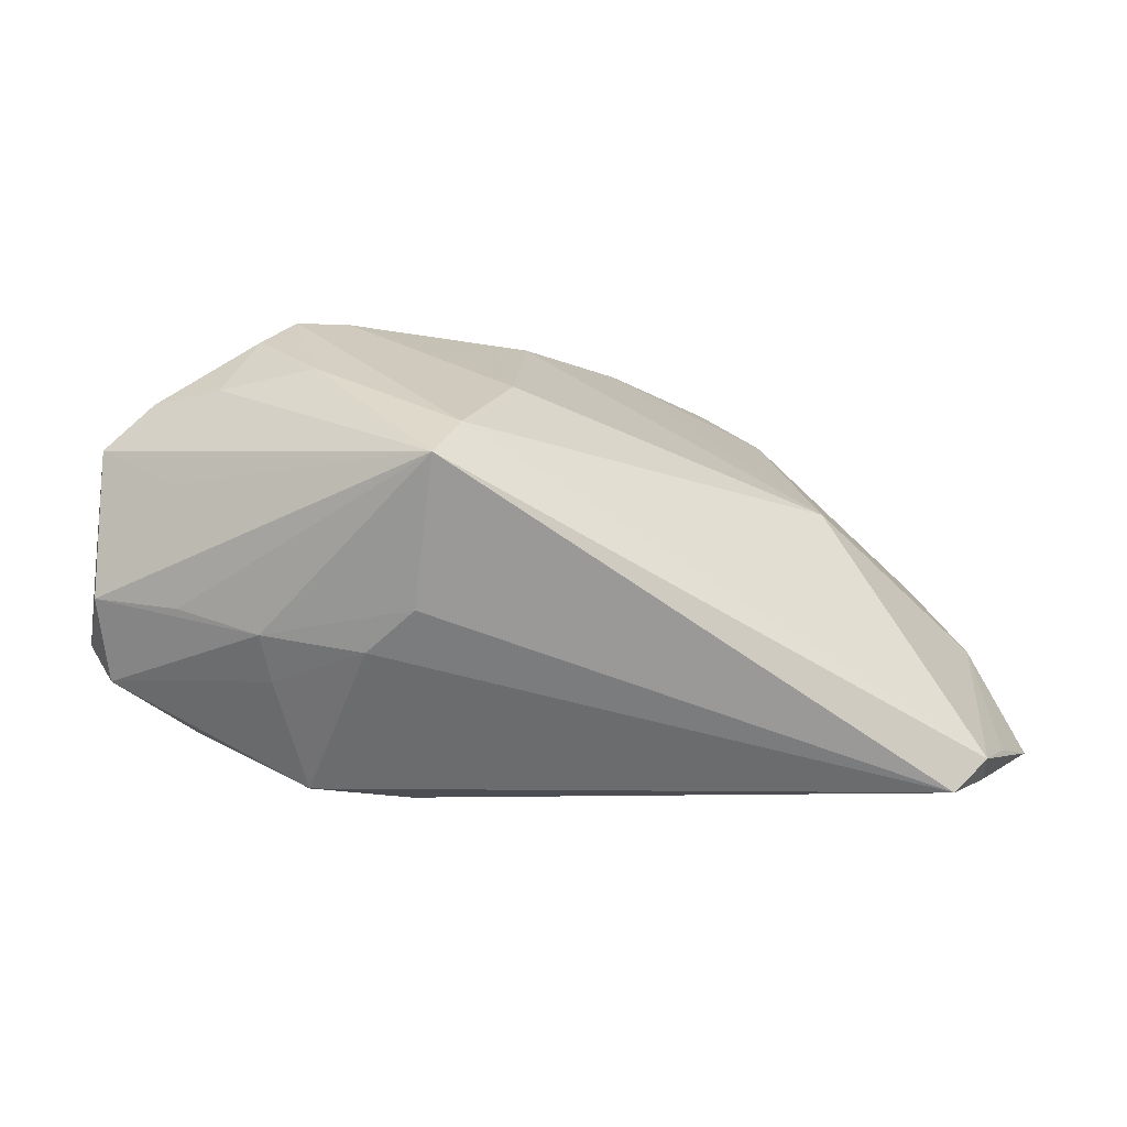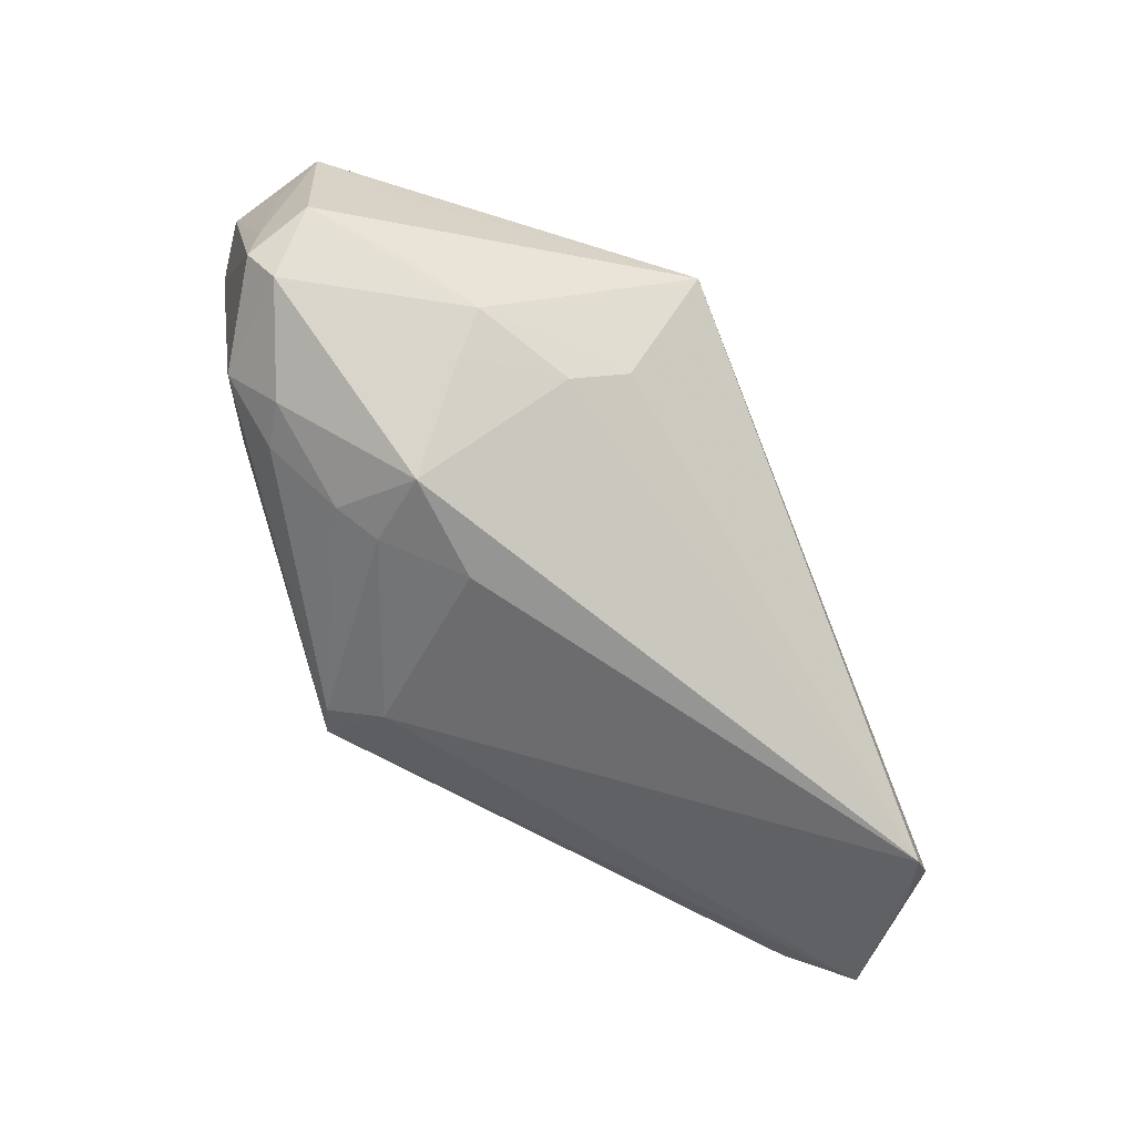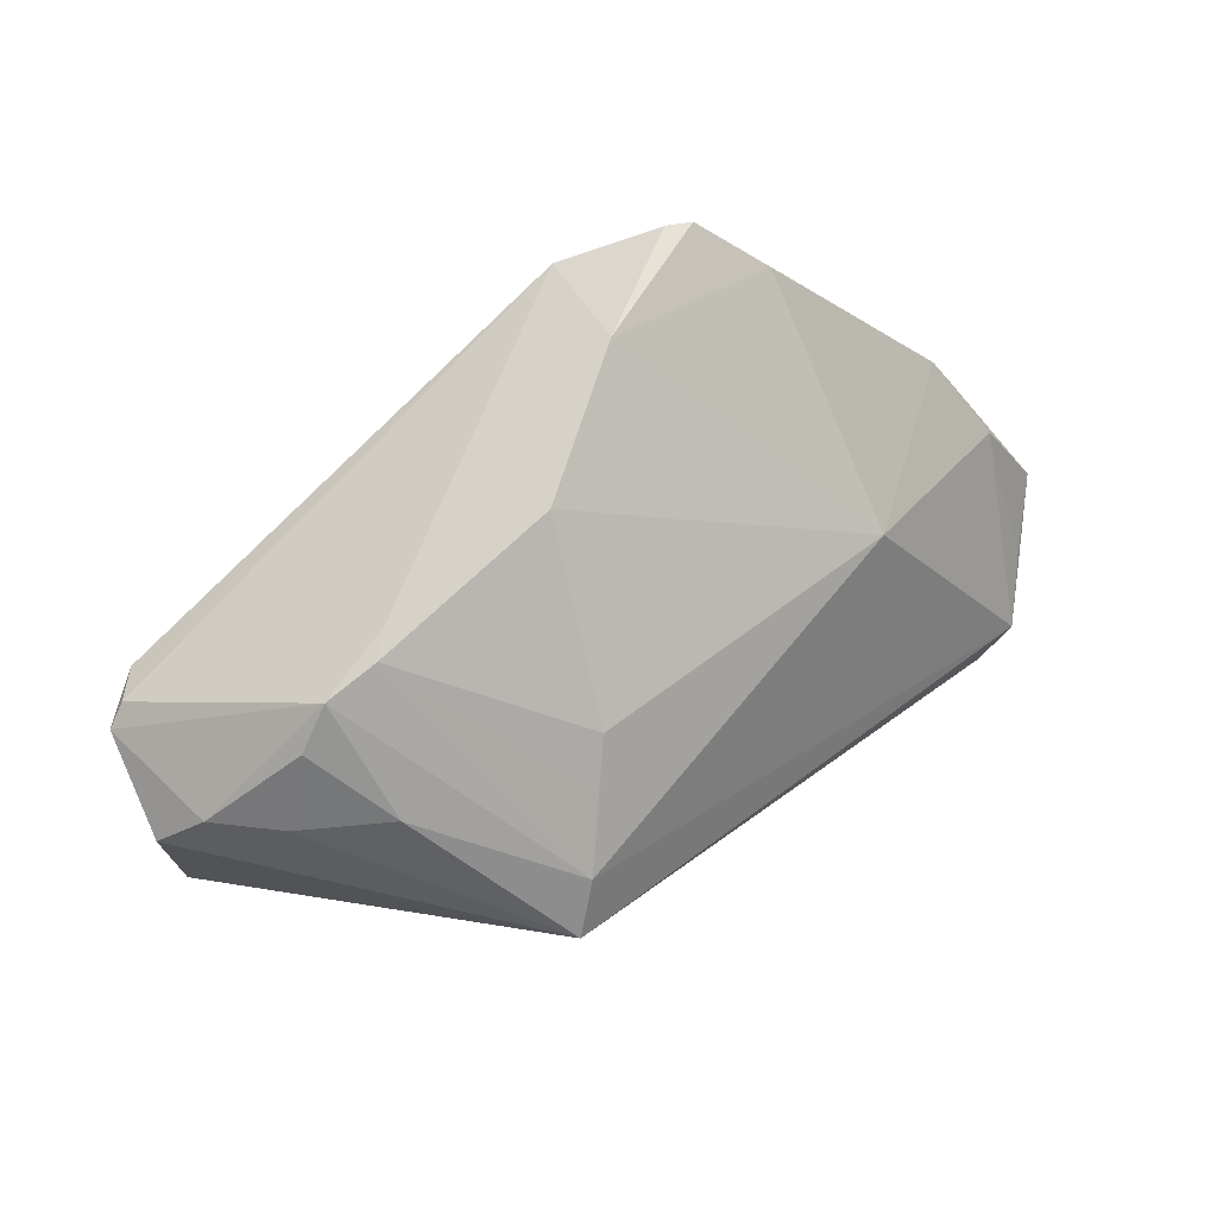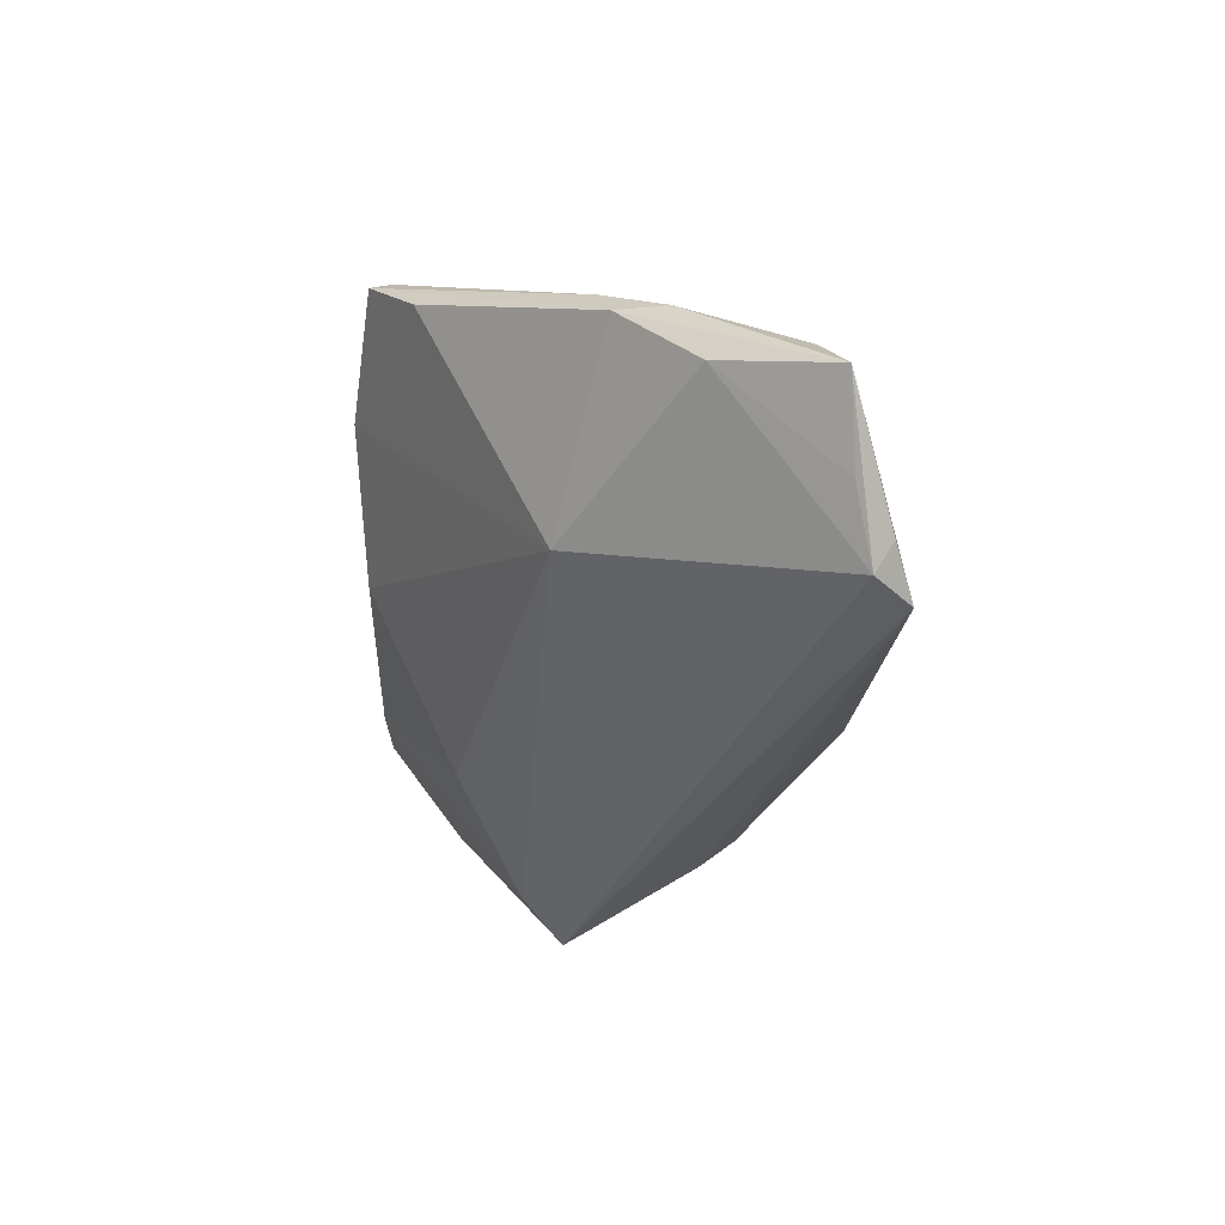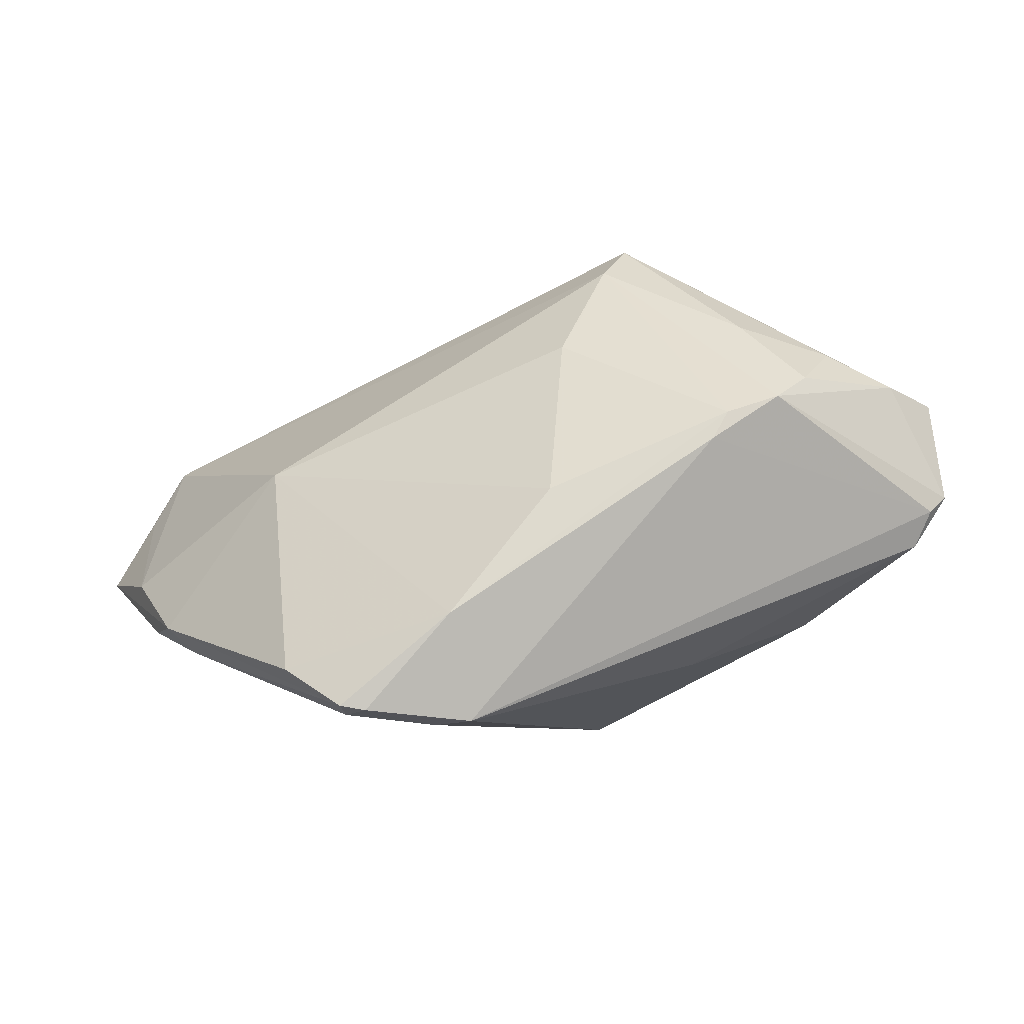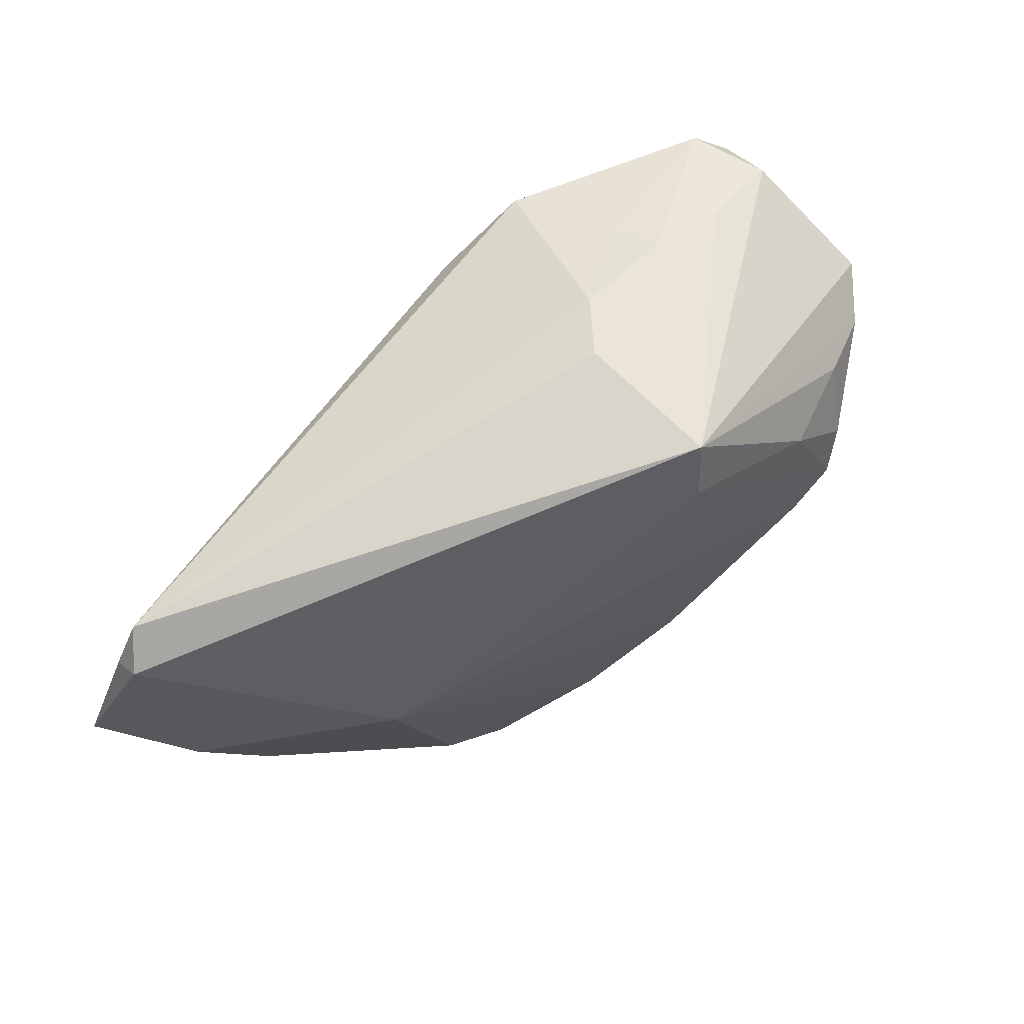
<metadata>
{"format":"obj","ext":"obj","renderer":"f3d","projection":"perspective","resolution":1024,"background":"white","views":[{"elev":-9.5,"azim":157.7,"up":"+Y"},{"elev":-60.7,"azim":112.7,"up":"+Y"},{"elev":75.1,"azim":140.6,"up":"+Y"},{"elev":-38.0,"azim":-88.8,"up":"+Z"},{"elev":74.6,"azim":-20.2,"up":"+Y"},{"elev":-75.6,"azim":46.8,"up":"+Z"}]}
</metadata>
<code>
v 0.05395 0.01389 0.005739
v 0.02945 -0.001038 0.02604
v 0.04221 -0.01308 0.01981
v 0.03183 0.02243 -0.01141
v 0.04608 -0.006609 -0.003058
v -0.03523 -0.0001856 0.01288
v -0.001185 0.03174 0.003381
v -0.02481 0.02406 0.0256
v 0.02644 -0.01251 -0.01599
v 0.03066 0.03167 0.001869
v -0.03376 0.007979 -0.01793
v 0.008582 0.02097 -0.01752
v -0.05415 -0.02218 -0.02649
v 0.0472 0.008488 -0.003237
v 0.01472 -0.02819 0.001032
v 0.00207 -0.02294 0.02554
v -0.04264 -0.02819 -0.03317
v -0.03249 0.02943 0.02171
v -0.01861 0.03237 0.01431
v -0.04044 0.02338 0.01209
v 0.02391 0.008614 -0.03206
v -0.0524 0.002564 0.0009179
v 0.03459 -0.01936 0.01745
v 0.04418 0.01462 0.02349
v 0.05453 -0.004793 0.0046
v 0.04185 0.02045 -0.00414
v 0.01909 0.01337 -0.02835
v 0.05132 -0.01429 0.009252
v -0.001087 -0.02225 0.02709
v -0.06248 -0.02179 -0.01904
v -0.04891 -0.02621 -0.02969
v 0.02684 -0.02438 0.0123
v 0.03582 0.02815 -0.0001593
v -0.03496 0.02672 0.02095
v 0.02064 0.03228 0.004406
v -0.05764 -0.008142 -0.01374
v -0.000321 -0.025 0.01899
v 0.02794 -0.02734 0.001649
v -0.0569 -0.01932 -0.01115
v 0.05282 0.009386 0.01113
v 0.0224 -0.008039 -0.02208
v 0.01109 0.007387 0.02709
v 0.05341 -0.009567 0.01215
v -0.02053 0.02679 0.02709
v -0.05501 0.001211 -0.004002
v 0.0474 0.01681 0.02015
v 0.03764 -0.01016 -0.00947
v 0.05037 0.01542 0.01881
v 0.03502 -0.01523 -0.006069
v 0.05345 -0.003734 0.0114
v 0.03943 -0.01964 0.01417
v -0.05715 -0.00498 -0.005562
v 0.02369 0.03215 0.001756
v 0.02224 -0.02623 0.009127
v 0.013 0.01806 -0.02163
v 0.04839 0.01954 0.002774
v -0.04761 -0.02393 -0.03302
v -0.03529 0.02935 0.02007
f 19 11 20
f 30 39 52
f 39 30 29
f 21 56 1
f 25 28 47
f 17 21 41
f 41 9 17
f 21 47 41
f 41 47 9
f 57 21 17
f 57 30 13
f 13 30 36
f 11 57 36
f 36 57 13
f 58 19 20
f 17 15 37
f 37 30 17
f 37 29 30
f 25 21 14
f 14 1 25
f 21 1 14
f 10 56 33
f 33 4 10
f 26 56 21
f 21 4 26
f 26 33 56
f 4 33 26
f 9 47 49
f 49 47 28
f 5 21 25
f 25 47 5
f 5 47 21
f 17 30 31
f 31 57 17
f 30 57 31
f 20 11 45
f 11 36 45
f 52 22 45
f 45 30 52
f 45 36 30
f 45 58 20
f 45 22 58
f 44 19 18
f 19 58 18
f 11 19 7
f 7 12 11
f 10 4 27
f 27 4 21
f 11 12 27
f 21 57 27
f 27 57 11
f 44 29 42
f 29 2 42
f 3 2 29
f 39 29 6
f 52 39 6
f 6 22 52
f 25 1 50
f 1 40 50
f 48 40 1
f 48 1 56
f 48 50 40
f 10 46 48
f 48 56 10
f 9 49 38
f 38 49 28
f 38 15 17
f 17 9 38
f 54 38 32
f 54 37 15
f 15 38 54
f 35 19 44
f 35 46 10
f 44 46 35
f 12 7 53
f 10 27 53
f 53 35 10
f 53 7 19
f 19 35 53
f 2 3 24
f 24 42 2
f 24 48 46
f 24 46 44
f 44 42 24
f 58 22 34
f 22 6 34
f 34 18 58
f 34 6 29
f 43 3 28
f 43 28 25
f 25 50 43
f 50 48 43
f 43 24 3
f 48 24 43
f 55 27 12
f 12 53 55
f 55 53 27
f 16 3 29
f 16 23 3
f 32 23 16
f 16 54 32
f 29 37 16
f 37 54 16
f 28 3 51
f 3 23 51
f 51 38 28
f 32 38 51
f 51 23 32
f 8 29 44
f 8 34 29
f 44 18 8
f 18 34 8

</code>
